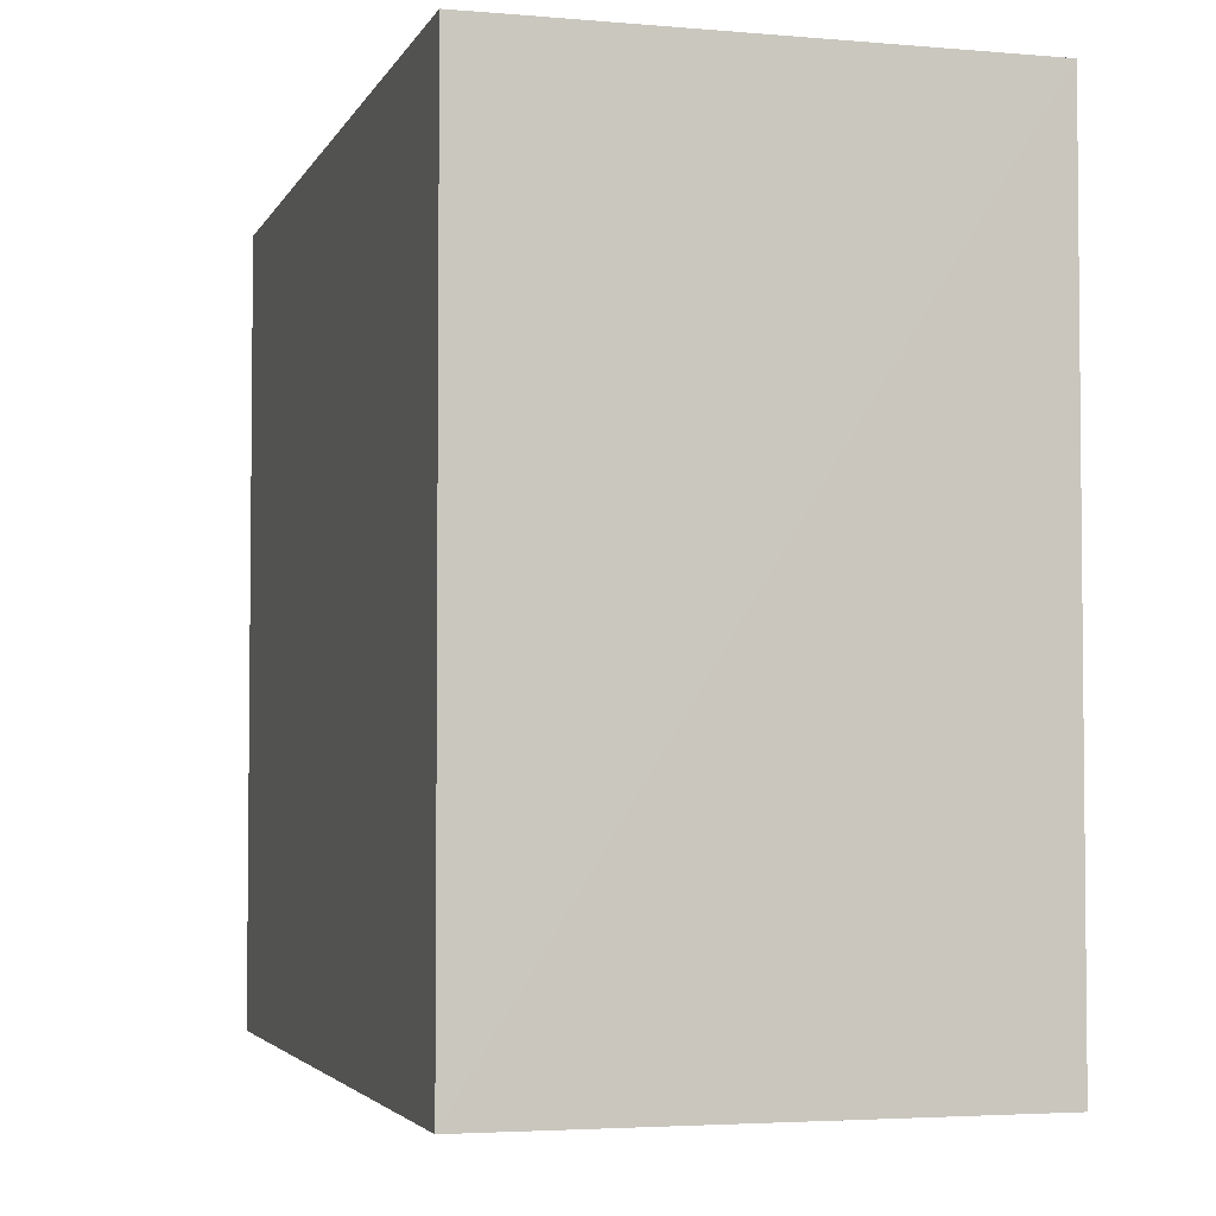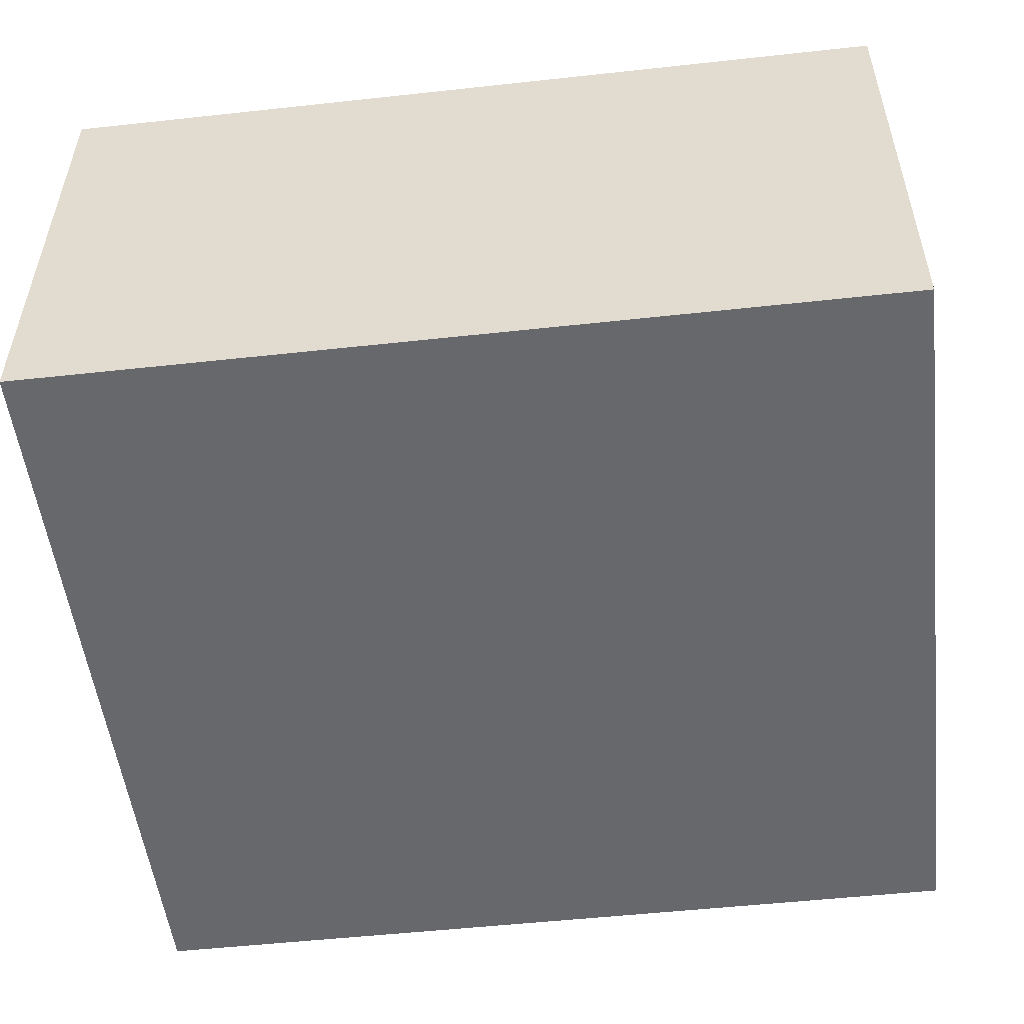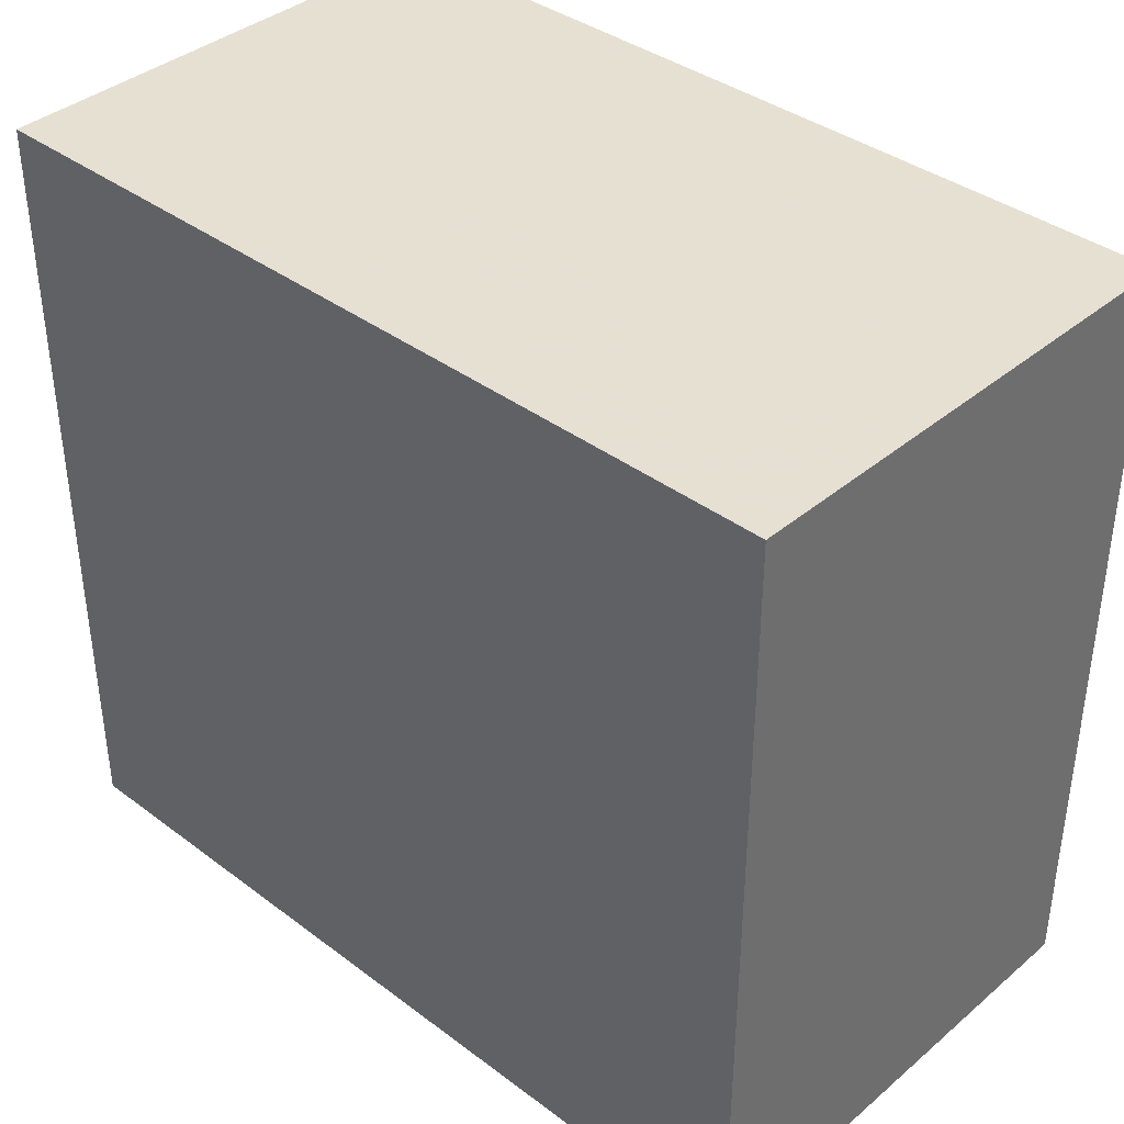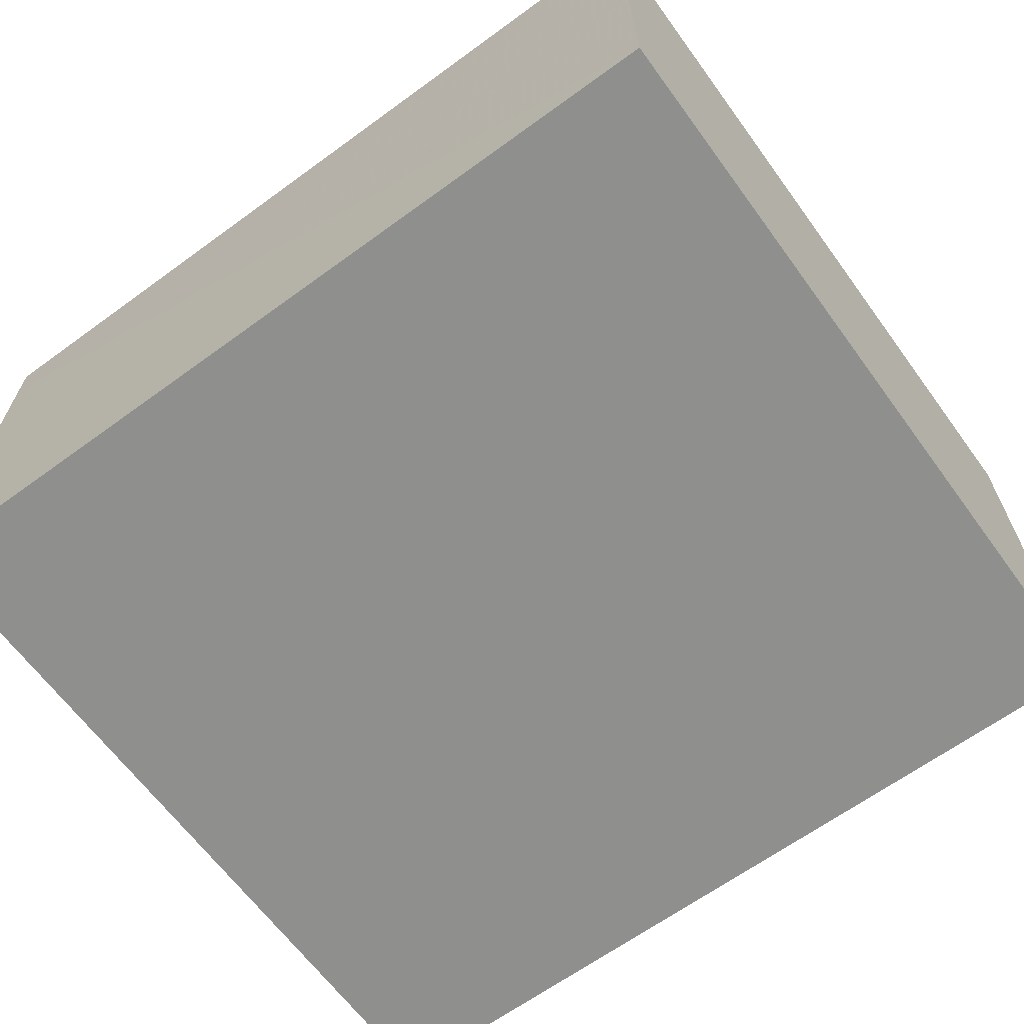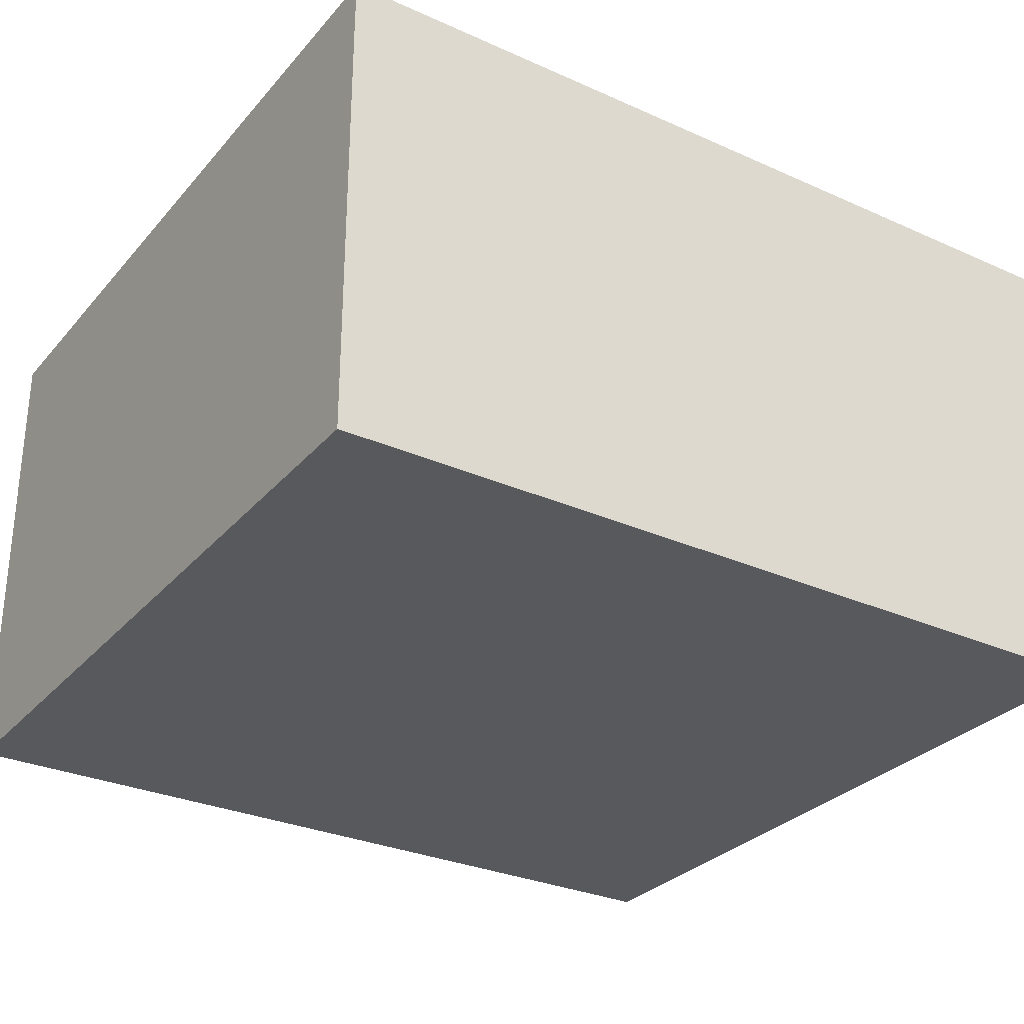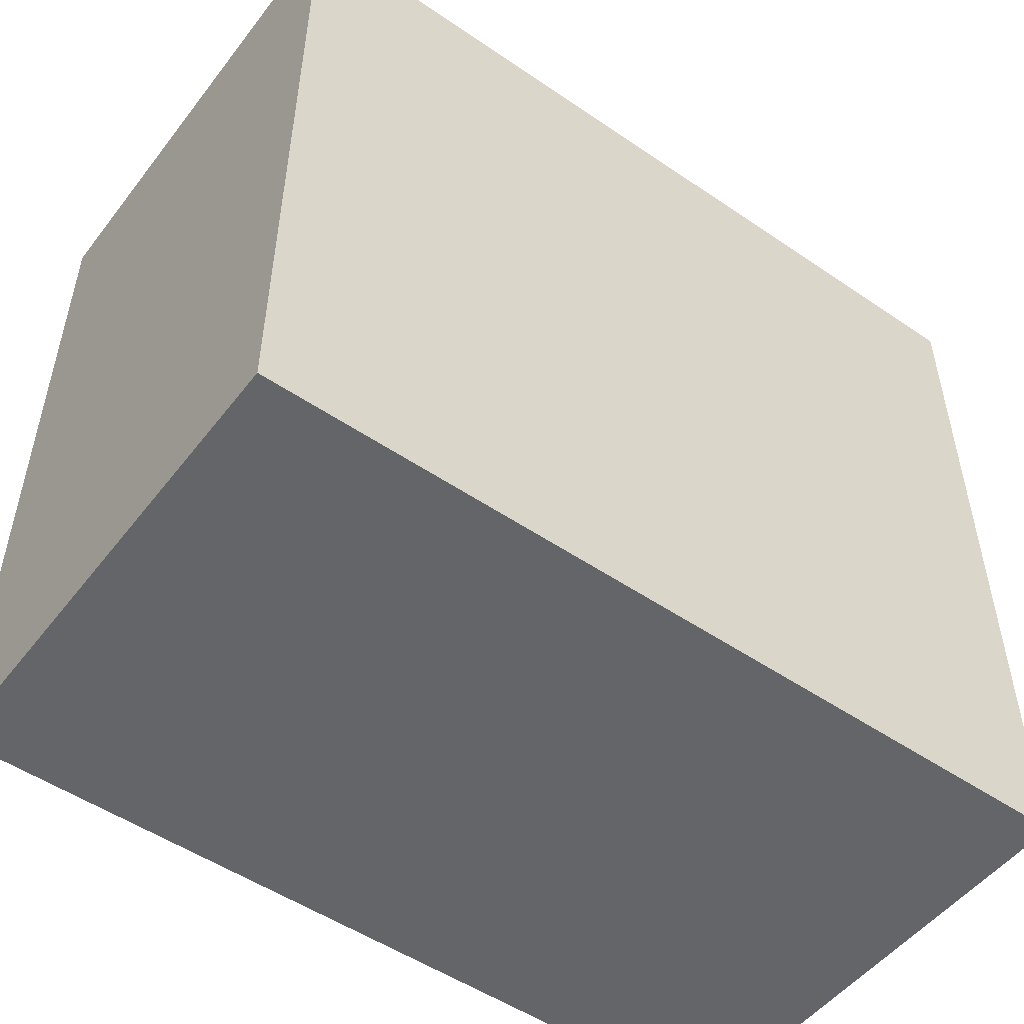
<metadata>
{"format":"obj","ext":"obj","renderer":"f3d","projection":"perspective","resolution":1024,"background":"white","views":[{"elev":-3.6,"azim":-105.9,"up":"+Z"},{"elev":-52.4,"azim":-173.3,"up":"+Y"},{"elev":38.3,"azim":43.4,"up":"+Z"},{"elev":-65.2,"azim":36.2,"up":"+Y"},{"elev":-30.0,"azim":-33.0,"up":"+Y"},{"elev":-51.4,"azim":143.5,"up":"+Z"}]}
</metadata>
<code>
v -0.02442 0.001701 0.05331
v -0.02442 -0.01422 0.05331
v -0.02442 -0.01422 0.02784
v -0.05219 0.001697 0.02785
v -0.05221 0.0001053 0.0533
v -0.02442 0.001701 0.02784
v -0.0522 0.001697 0.0533
v -0.05216 -0.0142 0.0533
v -0.05211 -0.01422 0.02783
f 1 2 3
f 5 2 1
f 6 1 3
f 6 4 1
f 7 5 1
f 7 1 4
f 7 4 5
f 8 2 5
f 8 5 4
f 9 6 3
f 9 4 6
f 9 8 4
f 9 3 2
f 9 2 8

</code>
